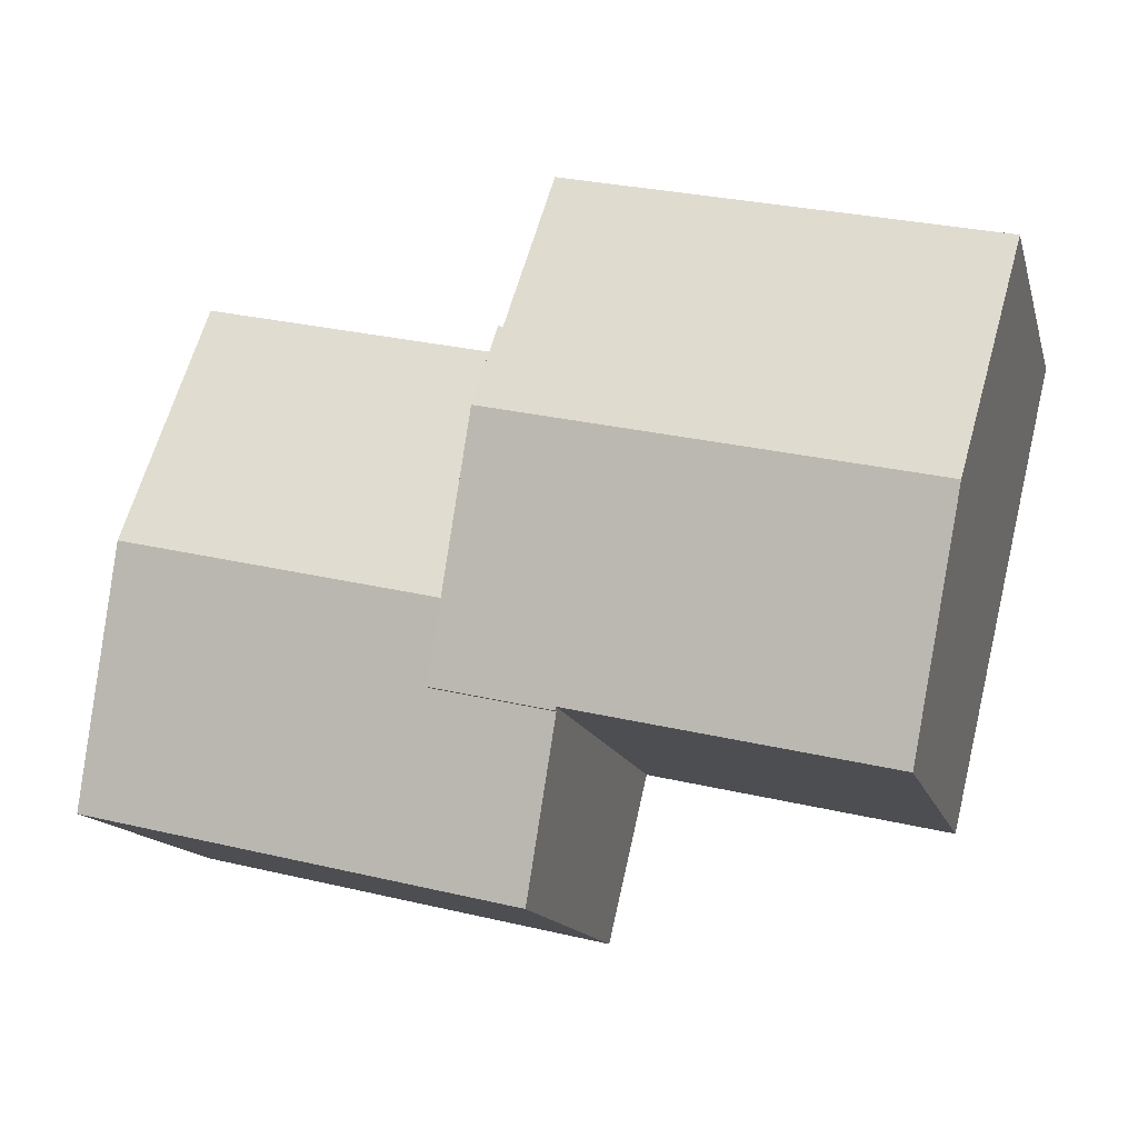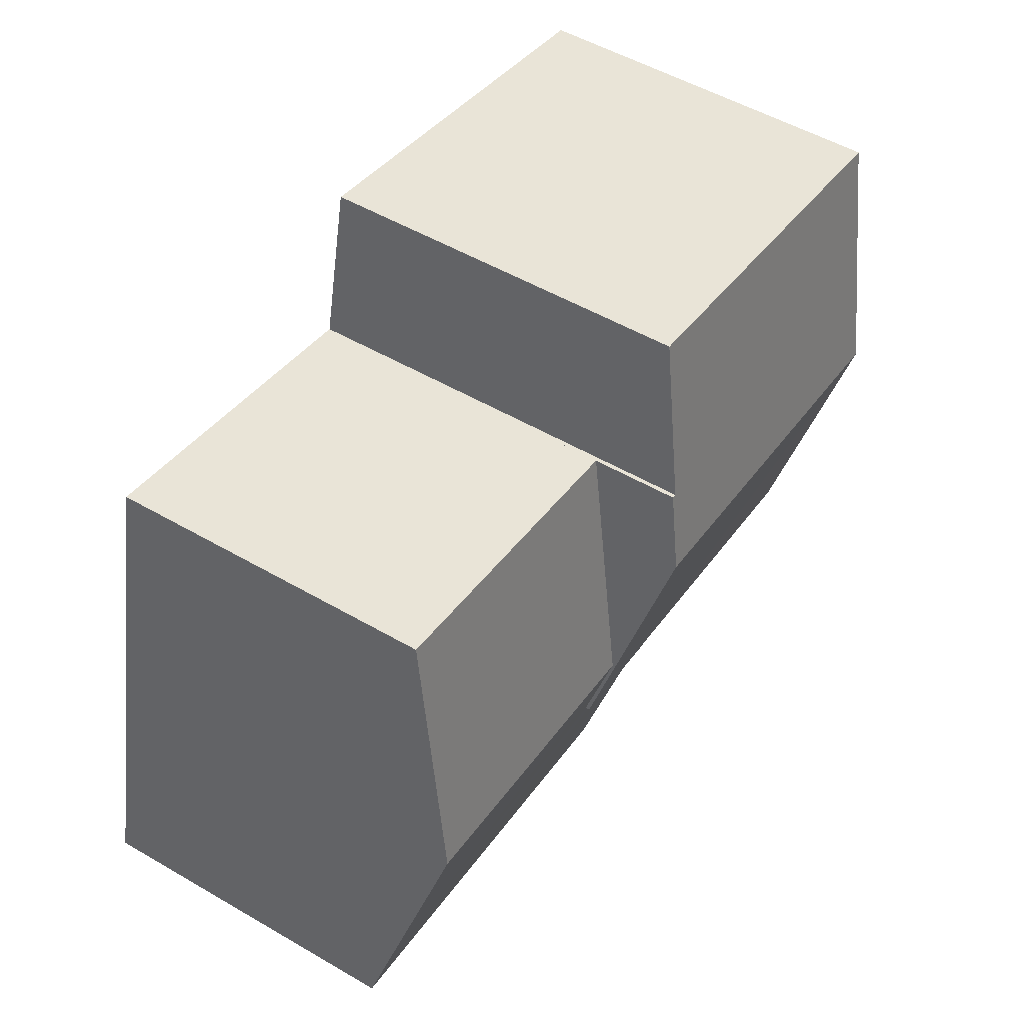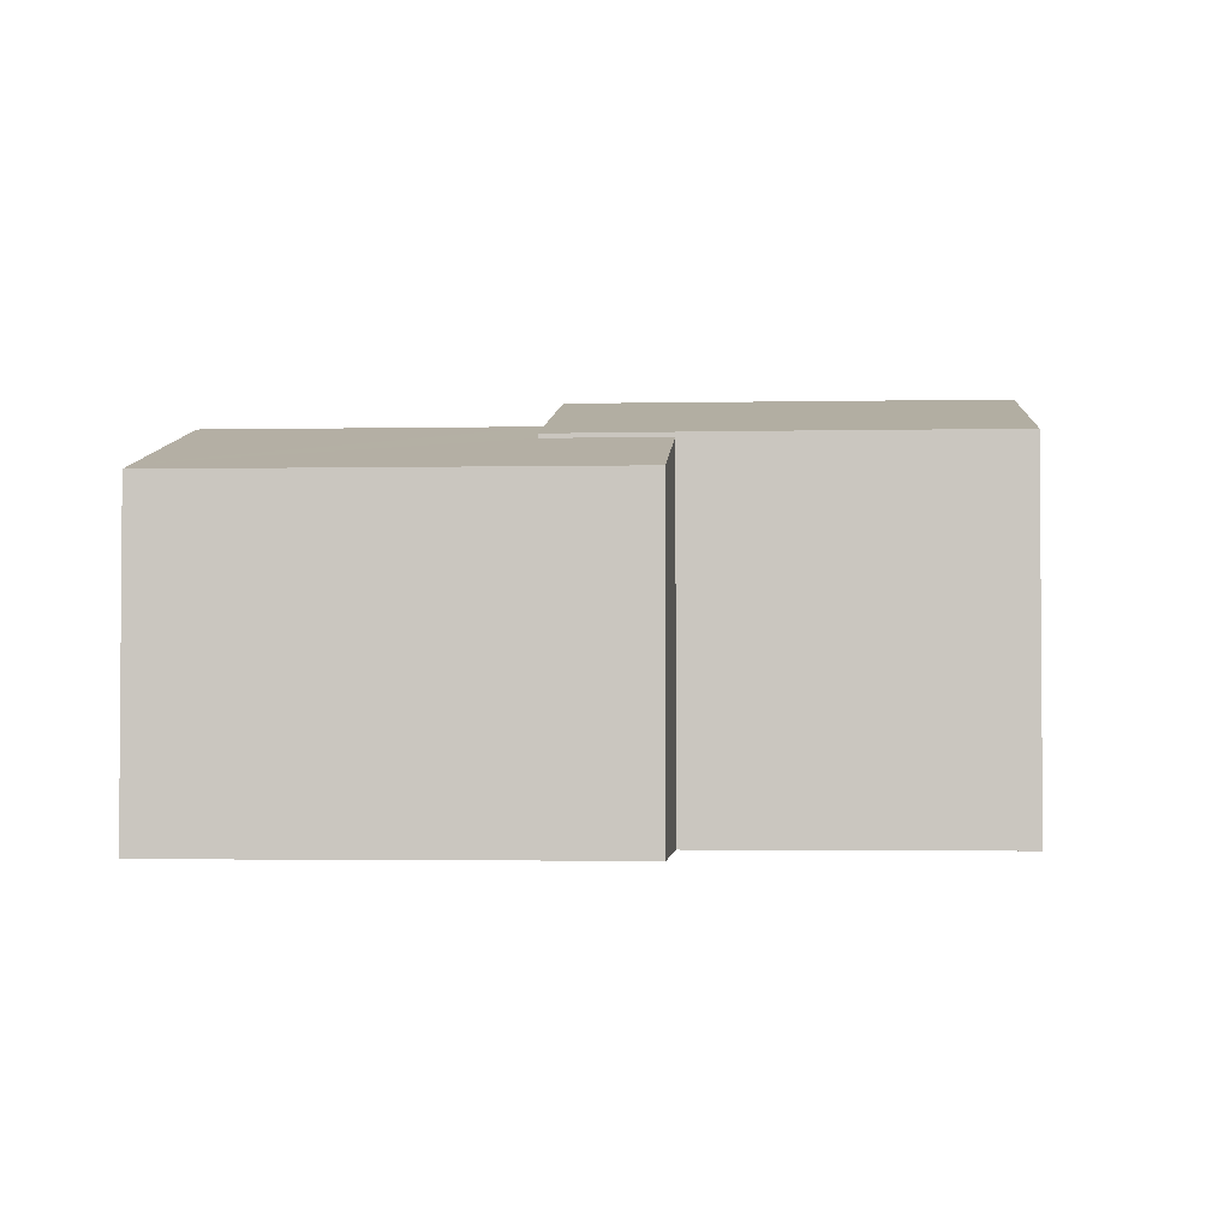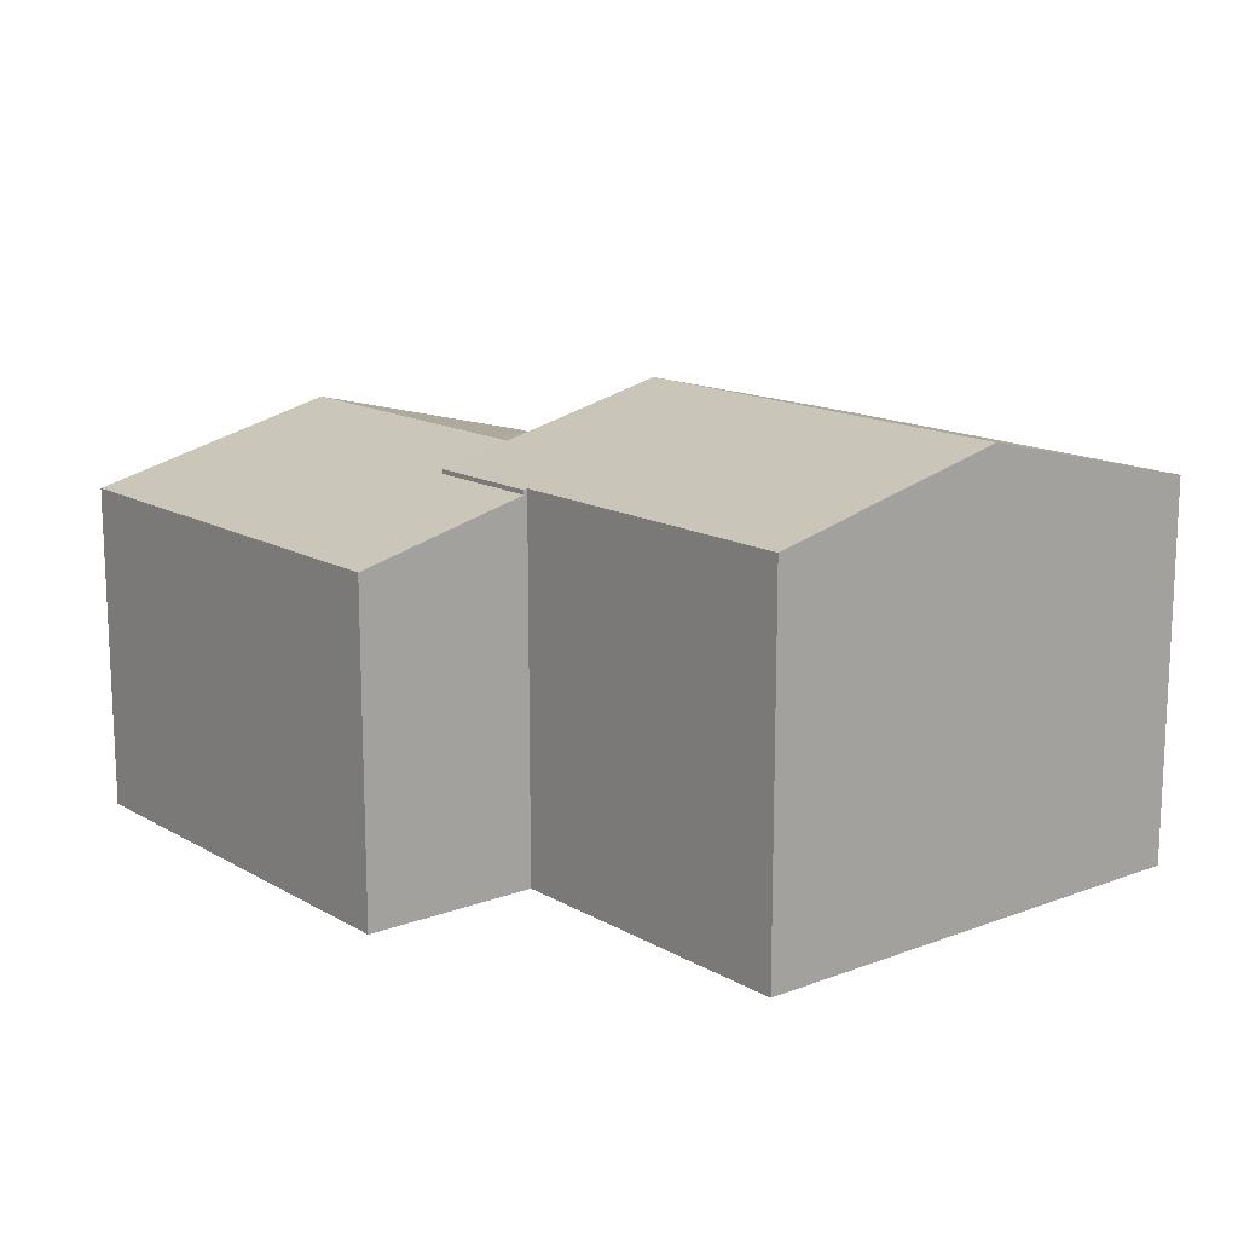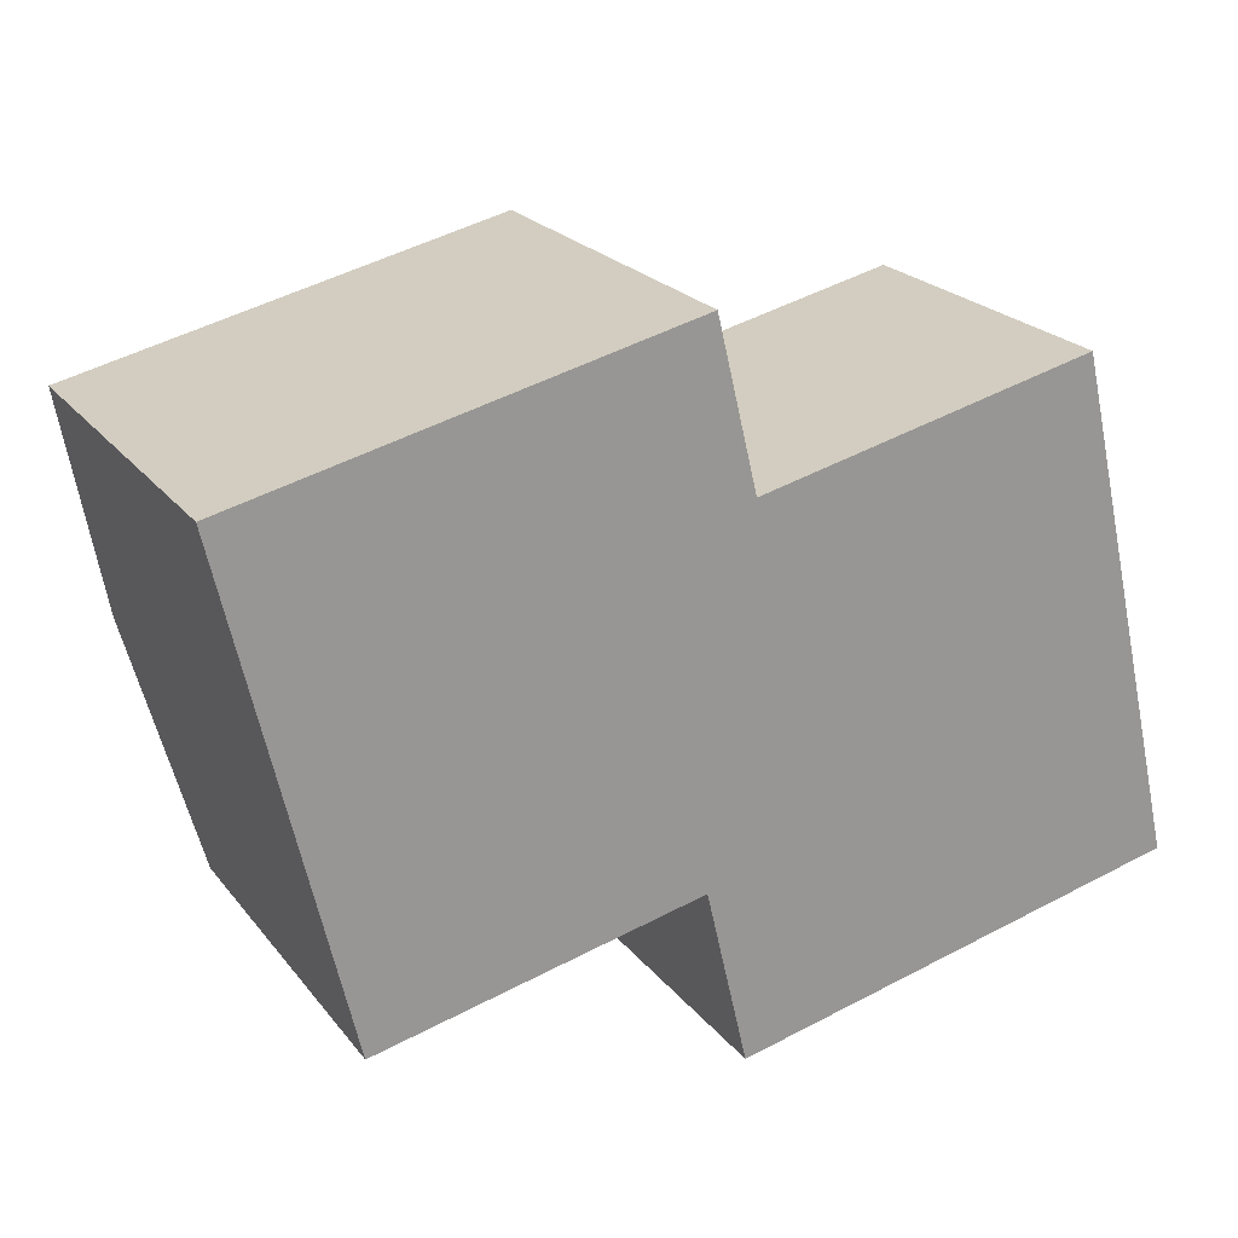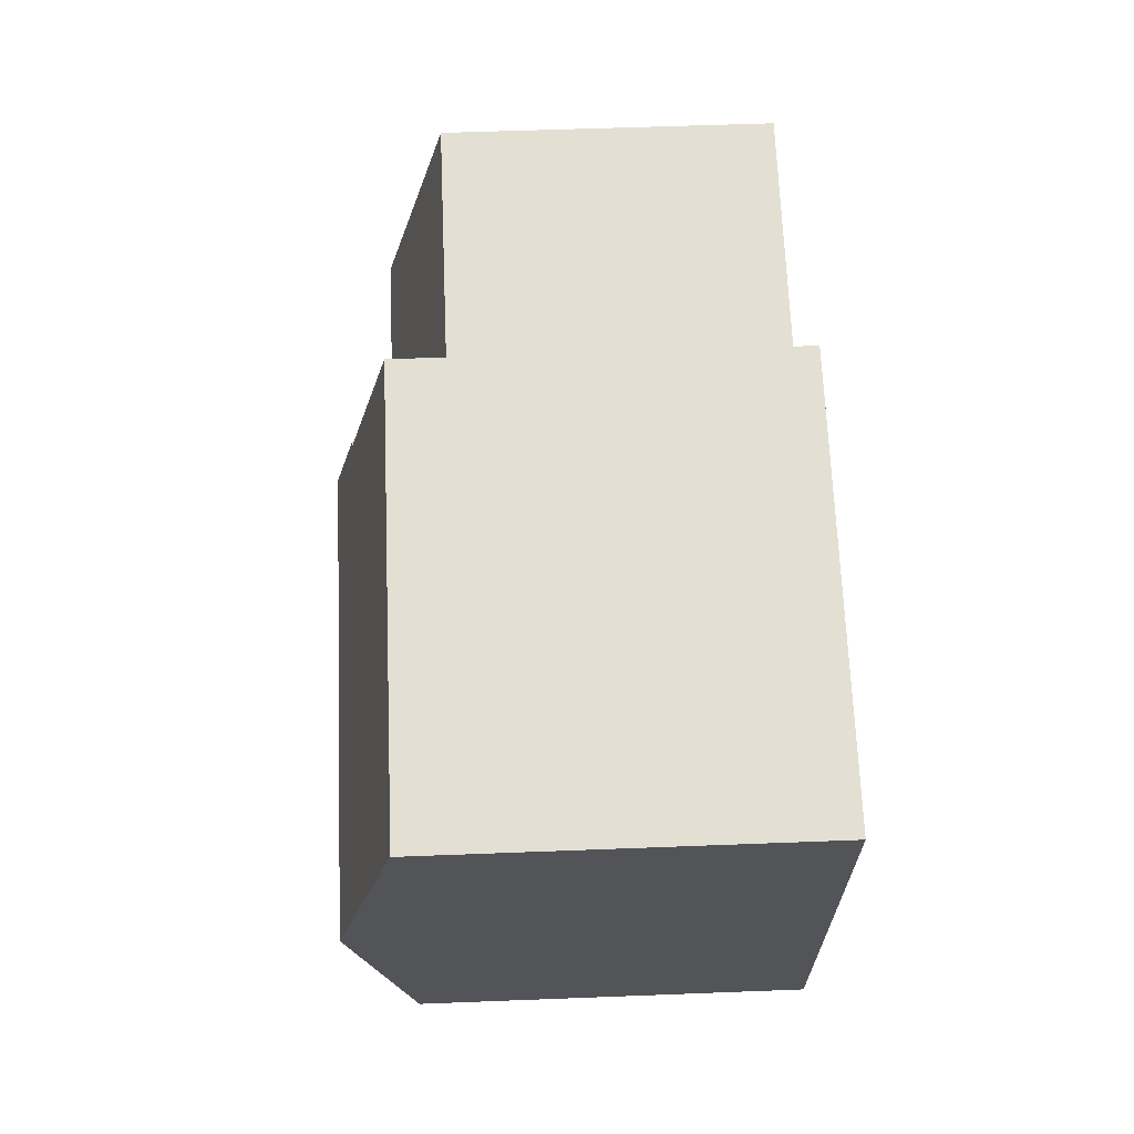
<metadata>
{"format":"obj","ext":"obj","renderer":"f3d","projection":"perspective","resolution":1024,"background":"white","views":[{"elev":-14.5,"azim":-165.7,"up":"+Z"},{"elev":53.4,"azim":121.7,"up":"+Z"},{"elev":-2.5,"azim":170.9,"up":"+Y"},{"elev":14.6,"azim":-142.3,"up":"+Y"},{"elev":22.2,"azim":-27.5,"up":"+Z"},{"elev":53.3,"azim":-92.4,"up":"+Z"}]}
</metadata>
<code>
v  1.569 12.06 -6.707
v  11.93 10.43 -11.37
v  3.135 10.43 -13.4
v  13.72 12.07 -3.849
v  14.81 10.93 -8.511
v  15.32 10.4 -10.69
v  11.95 10.4 -11.47
v  11.97 10.43 2.852
v  0 10.43 6.387e-16
v  13.05 11.52 -1.623
v  13.19 11.52 -1.591
v  13.19 9.742e-17 -1.591
v  15.32 6.545e-16 -10.69
v  13.72 2.357e-16 -3.849
v  14.81 5.211e-16 -8.511
v  13.05 9.938e-17 -1.623
v  11.97 -1.746e-16 2.852
v  11.95 7.023e-16 -11.47
v  3.135 8.207e-16 -13.4
v  11.93 6.963e-16 -11.37
v  0 0 0
v  1.569 4.107e-16 -6.707
v  14.81 10.84 -8.511
v  22.17 9.068 0.549
v  23.8 10.85 -6.398
v  14.71 9.071 -1.229
v  13.72 9.65 -3.849
v  13.19 9.072 -1.591
v  11.95 10.28 -11.47
v  13.73 9.065 -16.06
v  13.06 9.065 -16.21
v  16.43 9.065 -15.43
v  25.42 9.068 -13.34
v  15.32 10.28 -10.69
v  25.24 9.268 -12.56
v  22.17 -3.362e-17 0.549
v  14.71 7.525e-17 -1.229
v  23.8 3.918e-16 -6.398
v  25.24 7.692e-16 -12.56
v  25.42 8.171e-16 -13.34
v  16.43 9.449e-16 -15.43
v  13.73 9.833e-16 -16.06
v  13.06 9.928e-16 -16.21
g defaultobject
f 1 2 3
f 2 1 4
f 2 4 5
f 2 5 6
f 6 7 2
f 8 1 9
f 1 8 10
f 1 10 4
f 4 10 11
f 11 5 4
f 5 11 12
f 5 12 6
f 6 12 13
f 13 12 14
f 13 14 15
f 8 16 10
f 16 8 17
f 6 18 7
f 18 6 13
f 2 19 3
f 19 2 20
f 7 20 2
f 20 7 18
f 19 1 3
f 1 19 9
f 9 19 21
f 21 19 22
f 21 8 9
f 8 21 17
f 16 11 10
f 11 16 12
f 13 20 18
f 20 22 19
f 22 20 13
f 22 13 15
f 22 15 21
f 21 15 14
f 21 14 16
f 16 14 12
f 17 21 16
f 23 24 25
f 24 23 26
f 26 23 27
f 26 27 28
f 29 30 31
f 30 29 32
f 32 29 33
f 33 29 34
f 33 34 35
f 35 34 23
f 35 23 25
f 12 26 28
f 26 12 24
f 24 12 36
f 36 12 37
f 18 34 29
f 34 18 13
f 36 25 24
f 25 36 35
f 35 36 38
f 35 38 39
f 35 39 33
f 33 39 40
f 40 32 33
f 32 40 41
f 32 41 30
f 30 41 31
f 31 41 42
f 31 42 43
f 31 18 29
f 18 31 43
f 13 23 34
f 23 13 27
f 27 13 28
f 28 13 12
f 12 13 15
f 12 15 14
f 42 18 43
f 18 42 41
f 18 41 13
f 13 41 40
f 13 40 15
f 15 40 14
f 14 40 12
f 12 40 37
f 37 40 39
f 37 39 38
f 37 38 36

</code>
